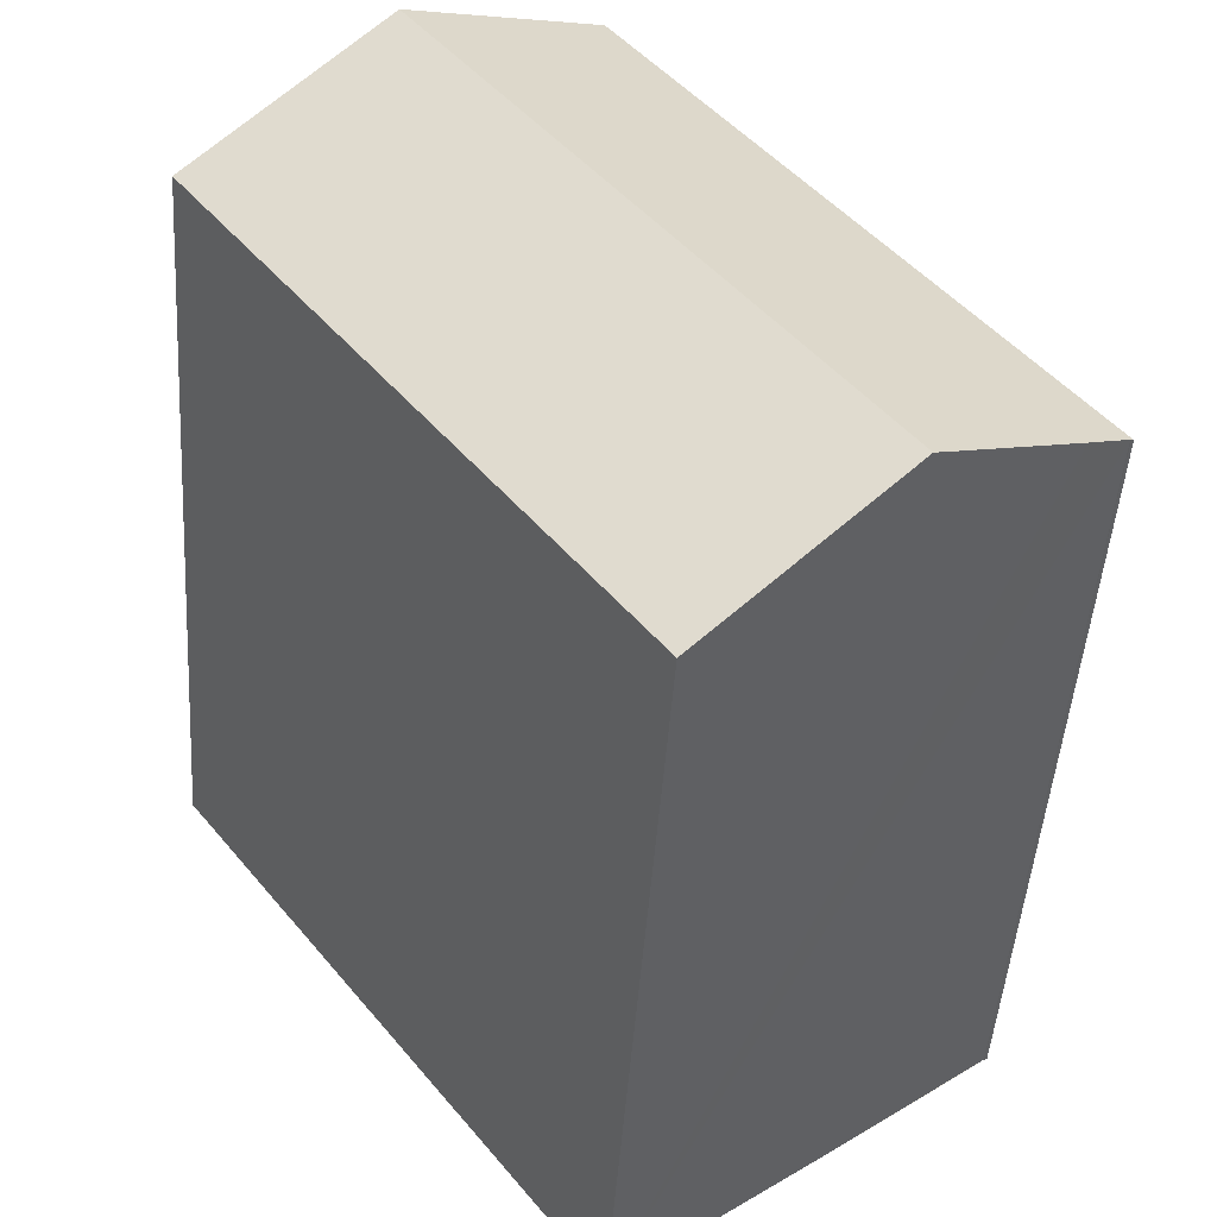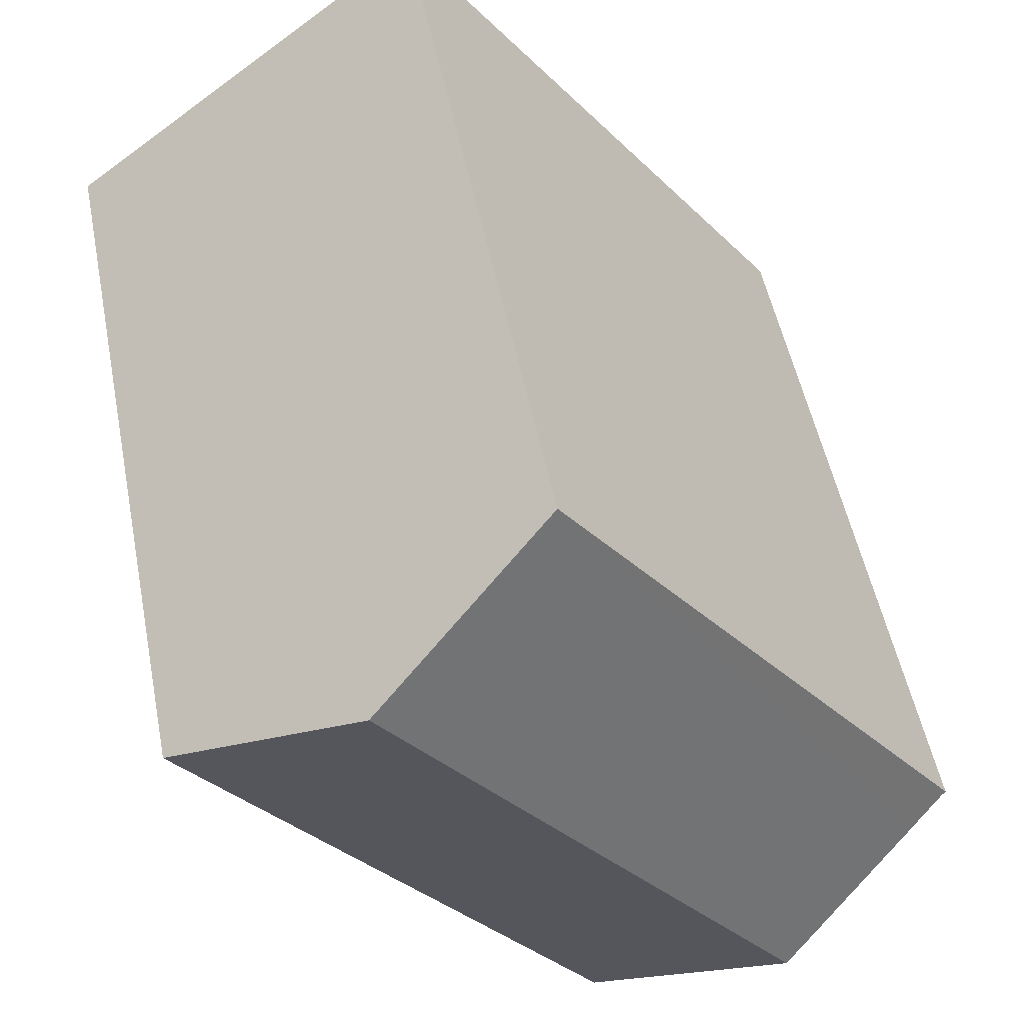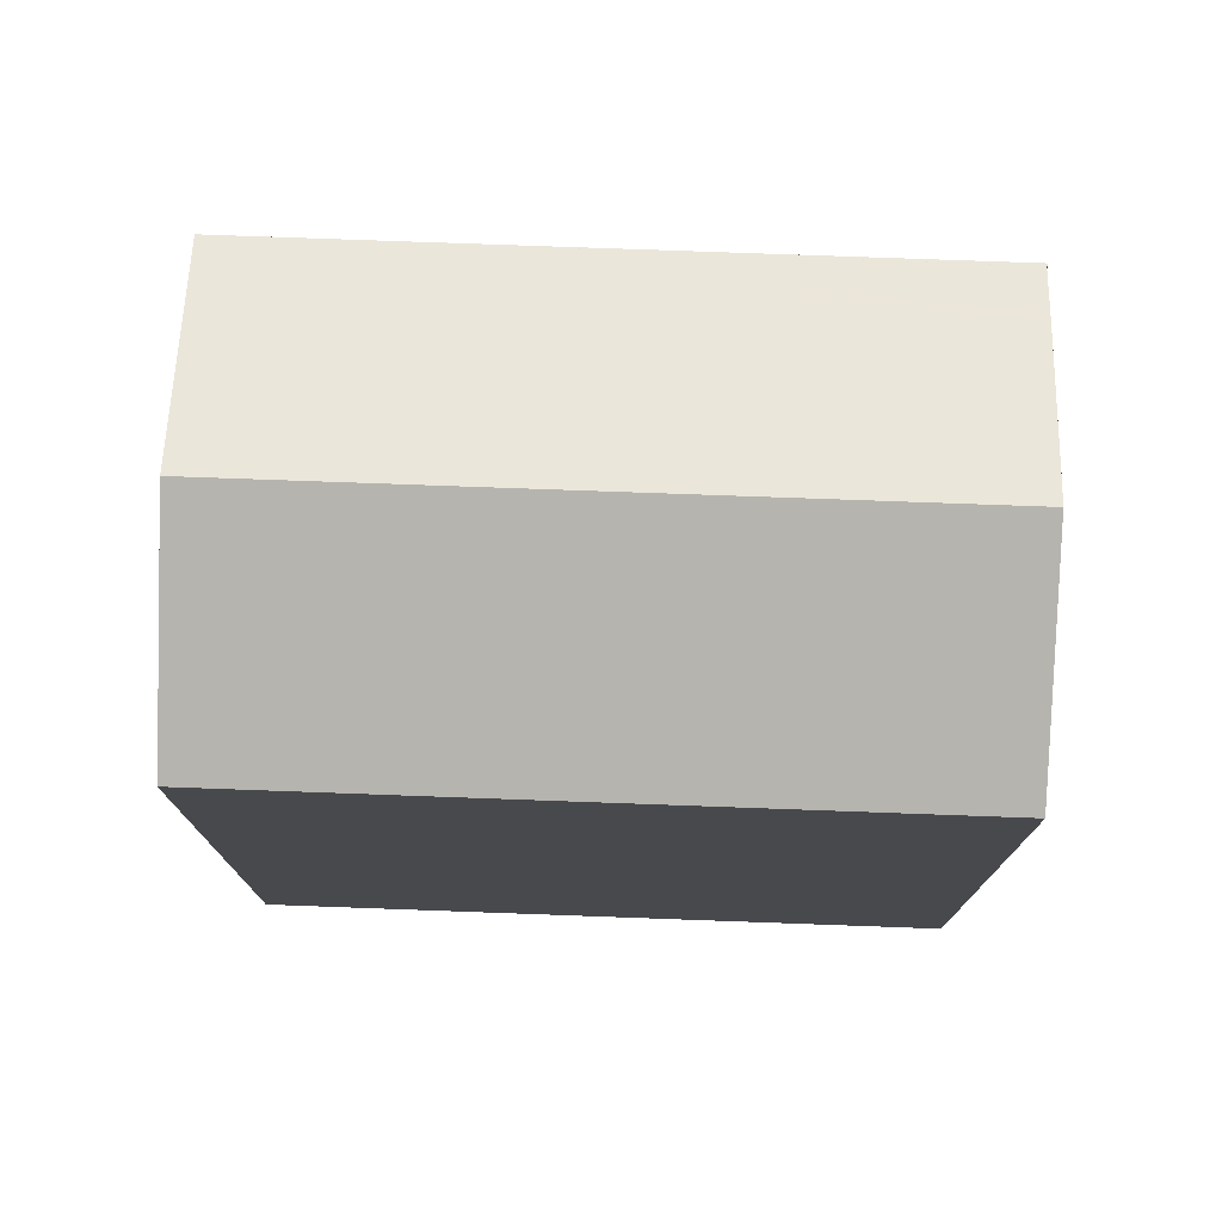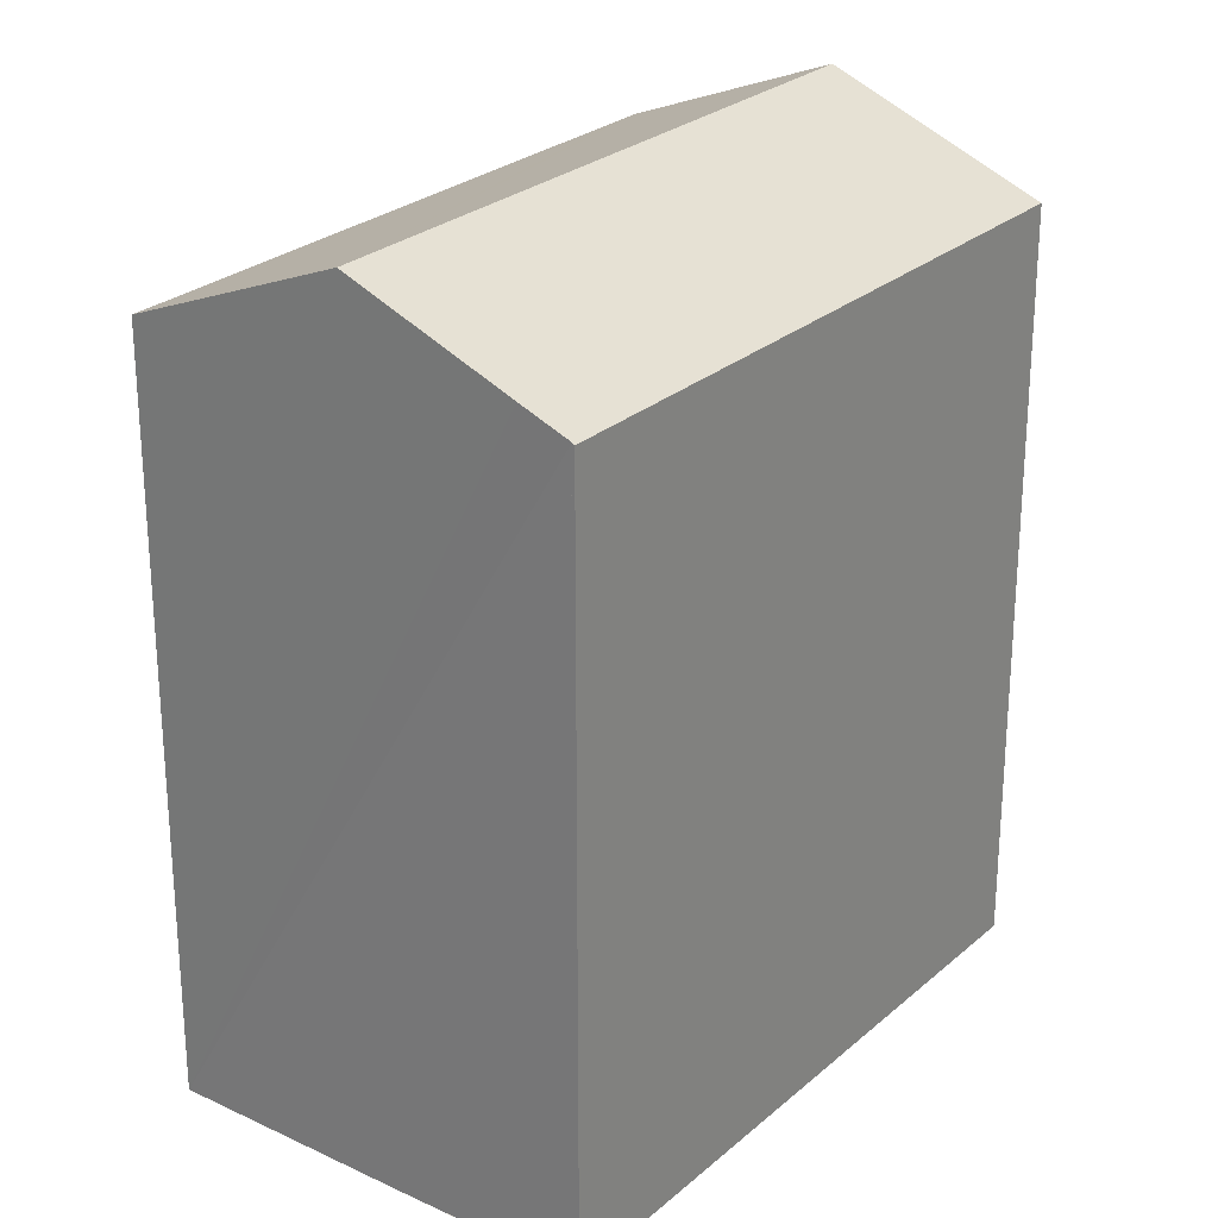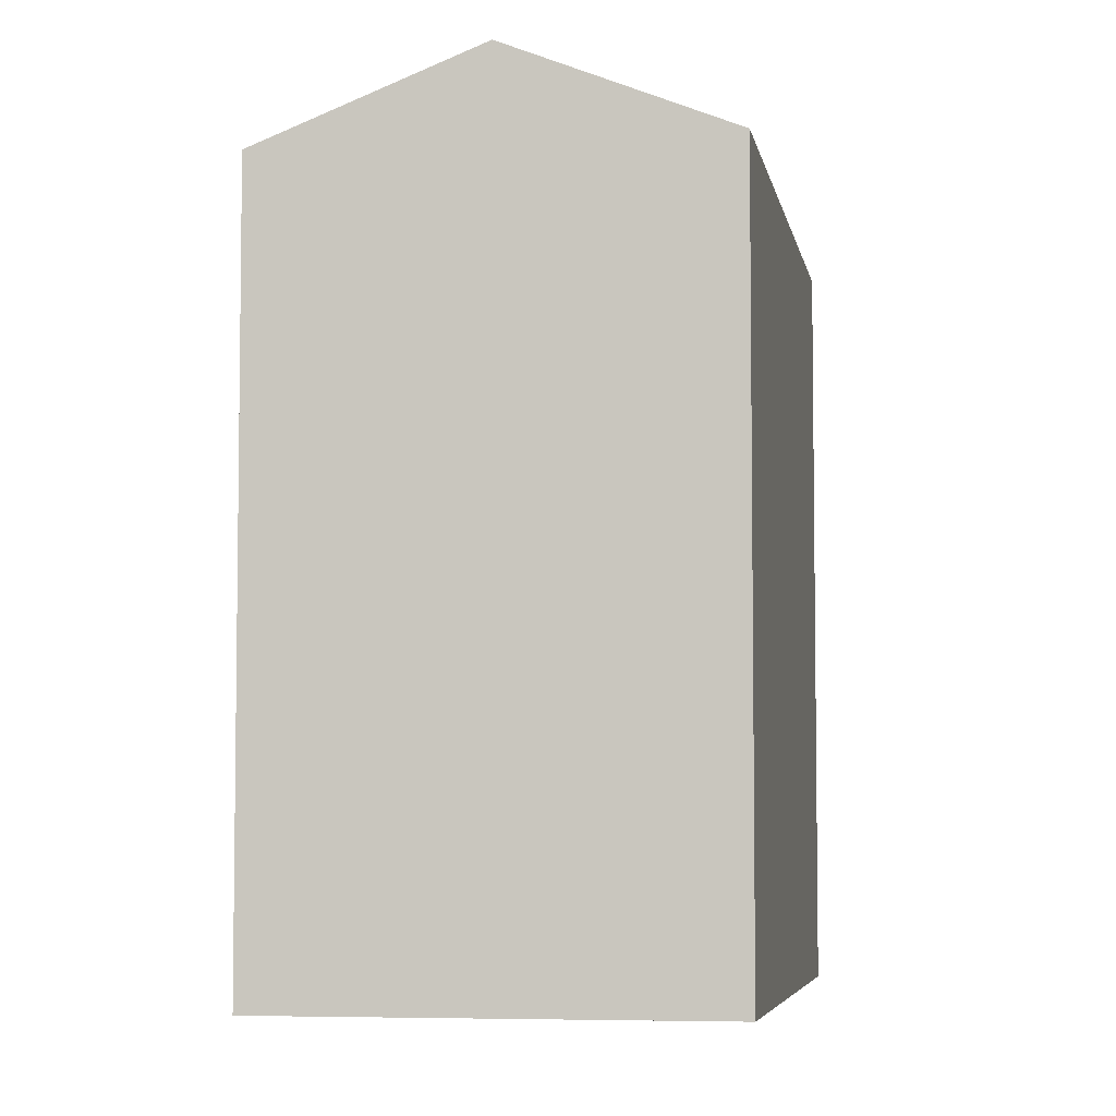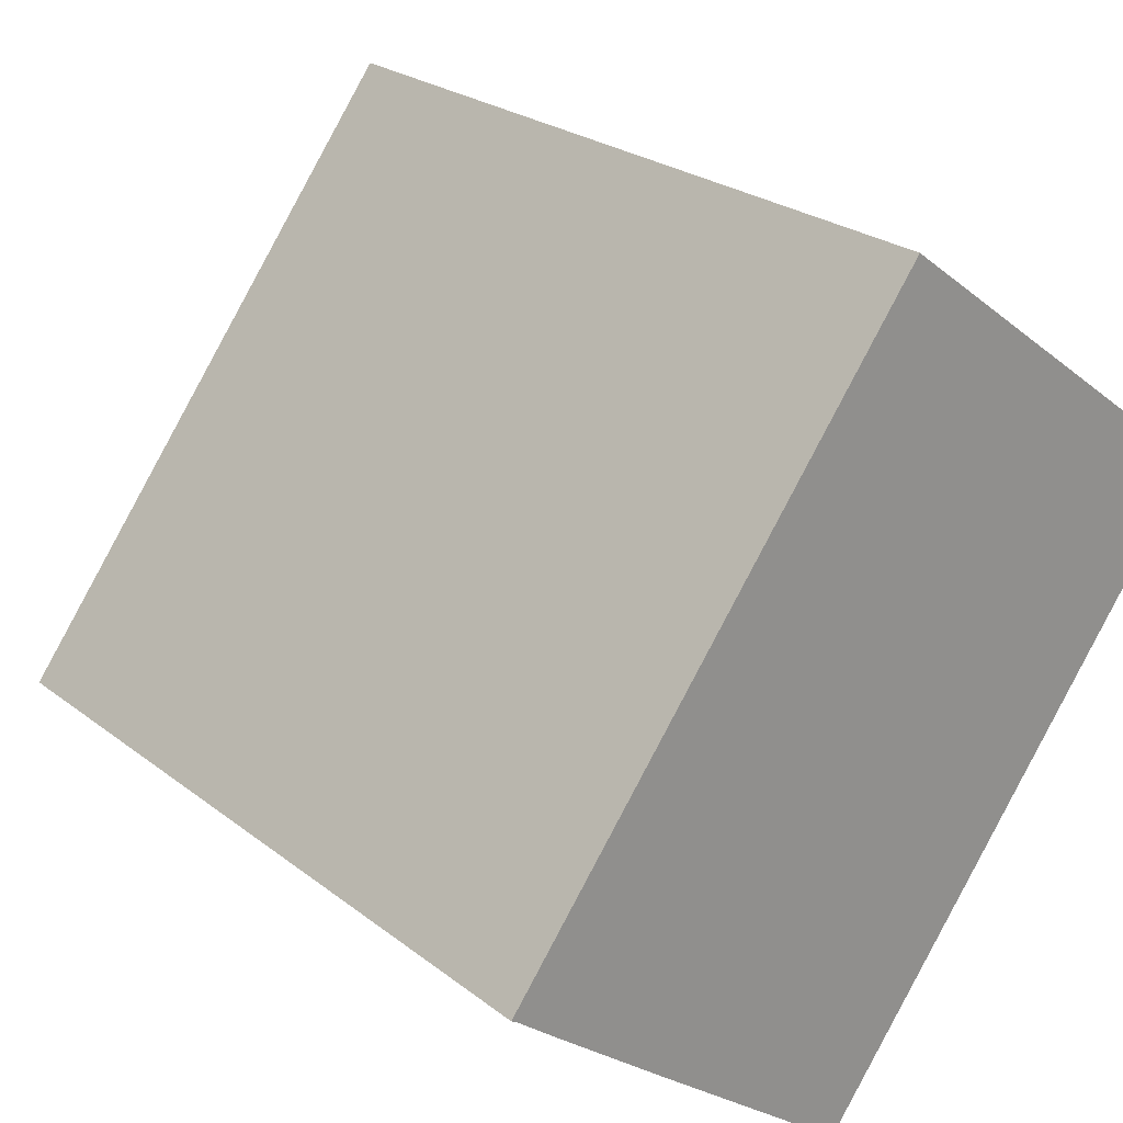
<metadata>
{"format":"obj","ext":"obj","renderer":"f3d","projection":"perspective","resolution":1024,"background":"white","views":[{"elev":-47.2,"azim":176.1,"up":"+Z"},{"elev":50.6,"azim":169.0,"up":"+Z"},{"elev":77.6,"azim":128.9,"up":"+Y"},{"elev":26.2,"azim":-106.4,"up":"+Y"},{"elev":-5.4,"azim":46.5,"up":"+Y"},{"elev":24.3,"azim":-38.4,"up":"+Z"}]}
</metadata>
<code>
v  22.62 22.21 8.184
v  5.267 24.81 -3.973
v  17.35 24.81 12.14
v  22.01 22.21 7.37
v  10.56 22.2 -7.925
v  12.07 22.2 16.11
v  0.075 22.24 -0.057
v  0 22.2 1.36e-15
v  0.091 22.24 -0.036
v  1.146 22.77 -0.853
v  1.261 22.83 -0.942
v  4.766 24.56 -3.598
v  0.075 3.49e-18 -0.057
v  0 0 0
v  10.56 4.853e-16 -7.925
v  4.628 24.49 -3.495
v  4.628 2.14e-16 -3.495
v  0.091 2.204e-18 -0.036
v  5.267 2.433e-16 -3.973
v  4.766 2.203e-16 -3.598
v  1.261 5.768e-17 -0.942
v  1.146 5.223e-17 -0.853
v  12.07 -9.863e-16 16.11
v  22.62 -5.011e-16 8.184
v  17.35 -7.437e-16 12.14
v  22.01 -4.513e-16 7.37
g defaultobject
f 1 2 3
f 2 1 4
f 2 4 5
f 6 7 8
f 7 6 9
f 9 6 10
f 10 6 11
f 11 6 12
f 12 6 2
f 2 6 3
f 13 8 7
f 8 13 14
f 15 2 5
f 2 15 12
f 12 15 16
f 16 15 11
f 11 15 10
f 10 15 9
f 9 15 17
f 9 17 18
f 17 15 19
f 17 19 20
f 18 17 21
f 18 21 22
f 14 6 8
f 6 14 23
f 6 1 3
f 1 6 23
f 1 23 24
f 24 23 25
f 24 4 1
f 4 24 5
f 5 24 15
f 15 24 26
f 18 7 9
f 7 18 13
f 25 26 24
f 26 25 15
f 15 25 23
f 15 23 18
f 18 23 14
f 15 18 19
f 19 18 20
f 20 18 17
f 17 18 21
f 21 18 22
f 18 14 13

</code>
